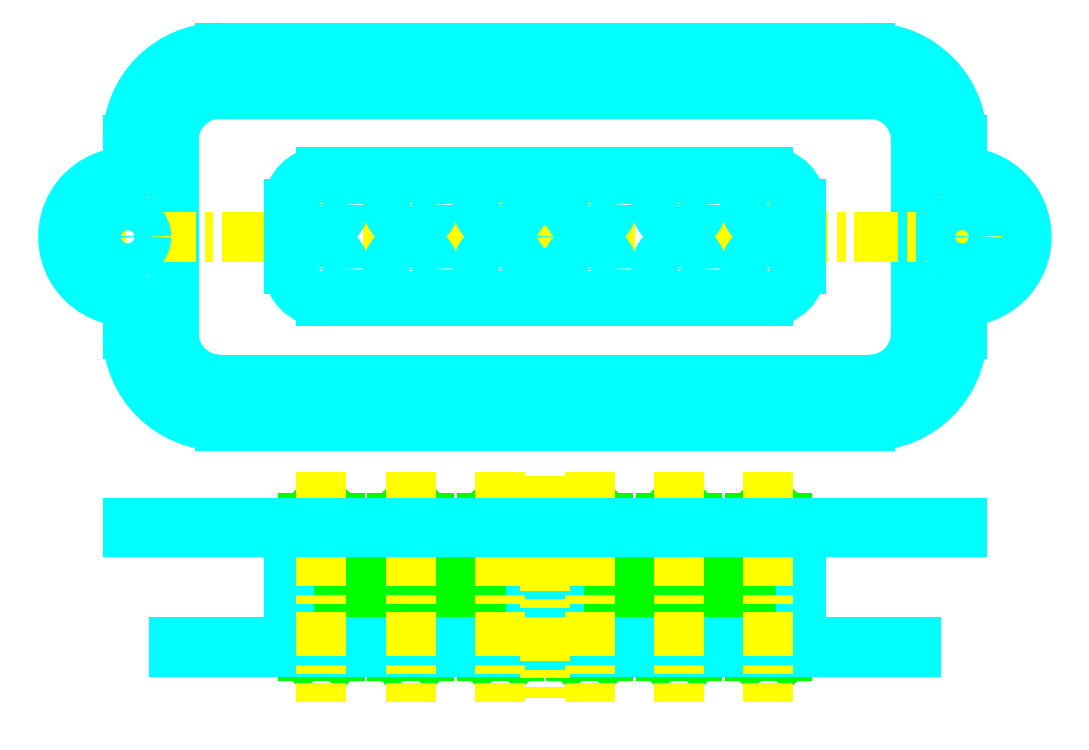
<metadata>
{"format":"dxf","ext":"dxf","renderer":"ezdxf+matplotlib","layout":"modelspace","background":"white","min_lineweight":24,"dpi":150}
</metadata>
<code>
0
SECTION
2
ENTITIES
0
LINE
8
Alnico 5
10
8.878e-16
20
14.5
11
0.5
21
15
0
LINE
8
Alnico 5
10
0.5
20
15
11
4.5
21
15
0
LINE
8
Alnico 5
10
4.5
20
15
11
5
21
14.5
0
LINE
8
Alnico 5
10
5
20
0.5
11
5
21
14.5
0
LINE
8
Alnico 5
10
5
20
0.5
11
4.5
21
-1.102e-15
0
LINE
8
Alnico 5
10
0.5
20
-1.225e-16
11
4.5
21
-1.102e-15
0
LINE
8
Alnico 5
10
3.062e-17
20
0.5
11
8.878e-16
21
14.5
0
LINE
8
Alnico 5
10
0.5
20
-1.225e-16
11
3.062e-17
21
0.5
0
LINE
8
Alnico 5
10
9.7
20
14.5
11
10.2
21
15
0
LINE
8
Alnico 5
10
10.2
20
15
11
14.2
21
15
0
LINE
8
Alnico 5
10
14.2
20
15
11
14.7
21
14.5
0
LINE
8
Alnico 5
10
14.7
20
0.5
11
14.7
21
14.5
0
LINE
8
Alnico 5
10
14.7
20
0.5
11
14.2
21
-4.441e-15
0
LINE
8
Alnico 5
10
10.2
20
-3.553e-15
11
14.2
21
-4.441e-15
0
LINE
8
Alnico 5
10
9.7
20
0.5
11
9.7
21
14.5
0
LINE
8
Alnico 5
10
10.2
20
-3.553e-15
11
9.7
21
0.5
0
LINE
8
Alnico 5
10
19.4
20
14.5
11
19.9
21
15
0
LINE
8
Alnico 5
10
19.9
20
15
11
23.9
21
15
0
LINE
8
Alnico 5
10
23.9
20
15
11
24.4
21
14.5
0
LINE
8
Alnico 5
10
24.4
20
0.5
11
24.4
21
14.5
0
LINE
8
Alnico 5
10
24.4
20
0.5
11
23.9
21
-7.994e-15
0
LINE
8
Alnico 5
10
19.9
20
-7.105e-15
11
23.9
21
-7.994e-15
0
LINE
8
Alnico 5
10
19.4
20
0.5
11
19.4
21
14.5
0
LINE
8
Alnico 5
10
19.9
20
-7.105e-15
11
19.4
21
0.5
0
LINE
8
Alnico 5
10
29.1
20
14.5
11
29.6
21
15
0
LINE
8
Alnico 5
10
29.6
20
15
11
33.6
21
15
0
LINE
8
Alnico 5
10
33.6
20
15
11
34.1
21
14.5
0
LINE
8
Alnico 5
10
34.1
20
0.5
11
34.1
21
14.5
0
LINE
8
Alnico 5
10
34.1
20
0.5
11
33.6
21
-9.77e-15
0
LINE
8
Alnico 5
10
29.6
20
-8.882e-15
11
33.6
21
-9.77e-15
0
LINE
8
Alnico 5
10
29.1
20
0.5
11
29.1
21
14.5
0
LINE
8
Alnico 5
10
29.6
20
-8.882e-15
11
29.1
21
0.5
0
LINE
8
Alnico 5
10
38.8
20
14.5
11
39.3
21
15
0
LINE
8
Alnico 5
10
39.3
20
15
11
43.3
21
15
0
LINE
8
Alnico 5
10
43.3
20
15
11
43.8
21
14.5
0
LINE
8
Alnico 5
10
43.8
20
0.5
11
43.8
21
14.5
0
LINE
8
Alnico 5
10
43.8
20
0.5
11
43.3
21
-1.332e-14
0
LINE
8
Alnico 5
10
39.3
20
-1.243e-14
11
43.3
21
-1.332e-14
0
LINE
8
Alnico 5
10
38.8
20
0.5
11
38.8
21
14.5
0
LINE
8
Alnico 5
10
39.3
20
-1.243e-14
11
38.8
21
0.5
0
LINE
8
Alnico 5
10
48.5
20
14.5
11
49
21
15
0
LINE
8
Alnico 5
10
49
20
15
11
53
21
15
0
LINE
8
Alnico 5
10
53
20
15
11
53.5
21
14.5
0
LINE
8
Alnico 5
10
53.5
20
0.5
11
53.5
21
14.5
0
LINE
8
Alnico 5
10
53.5
20
0.5
11
53
21
-1.688e-14
0
LINE
8
Alnico 5
10
49
20
-1.599e-14
11
53
21
-1.688e-14
0
LINE
8
Alnico 5
10
48.5
20
0.5
11
48.5
21
14.5
0
LINE
8
Alnico 5
10
49
20
-1.599e-14
11
48.5
21
0.5
0
LINE
8
Neck
10
67
20
0.5
11
-13.5
21
0.5
0
LINE
8
Neck
10
67
20
1.5
11
-13.5
21
1.5
0
LINE
8
Neck
10
54.5
20
1.5
11
54.5
21
13.5
0
LINE
8
Neck
10
-1
20
1.5
11
-1
21
13.5
0
LINE
8
Neck
10
25.25
20
14.5
11
25.25
21
0.5
0
LINE
8
Neck
10
28.25
20
14.5
11
28.25
21
0.5
0
LINE
8
Neck
10
-13.5
20
0.5
11
-13.5
21
1.5
0
LINE
8
Neck
10
67
20
0.5
11
67
21
1.5
0
LINE
8
Neck
10
26.75
20
19.5
11
26.75
21
-4.5
0
LINE
8
Alnico 5
10
2.5
20
20
11
2.5
21
-5
0
LINE
8
Alnico 5
10
12.2
20
20
11
12.2
21
-5
0
LINE
8
Alnico 5
10
21.9
20
20
11
21.9
21
-5
0
LINE
8
Alnico 5
10
31.6
20
20
11
31.6
21
-5
0
LINE
8
Alnico 5
10
41.3
20
20
11
41.3
21
-5
0
LINE
8
Alnico 5
10
51
20
20
11
51
21
-5
0
LINE
8
Neck
10
-18.5
20
13.5
11
-18.5
21
14.5
0
LINE
8
Neck
10
-18.5
20
14.5
11
72
21
14.5
0
LINE
8
Neck
10
-18.5
20
13.5
11
72
21
13.5
0
LINE
8
Neck
10
72
20
13.5
11
72
21
14.5
0
ARC
8
Neck
10
-8.5
20
56
40
5
50
90
51
180
0
LINE
8
Neck
10
-13.5
20
35
11
-13.5
21
56
0
ARC
8
Neck
10
-8.5
20
35
40
5
50
180
51
270
0
LINE
8
Neck
10
-8.5
20
30
11
62
21
30
0
ARC
8
Neck
10
62
20
35
40
5
50
270
51
0
0
LINE
8
Neck
10
67
20
35
11
67
21
56
0
LINE
8
Neck
10
-8.5
20
61
11
62
21
61
0
ARC
8
Neck
10
62
20
56
40
5
50
0
51
90
0
ARC
8
Neck
10
-8.5
20
56
40
10
50
90
51
180
0
LINE
8
Neck
10
-8.5
20
66
11
62
21
66
0
ARC
8
Neck
10
62
20
56
40
10
50
0
51
90
0
ARC
8
Neck
10
62
20
35
40
10
50
270
51
0
0
LINE
8
Neck
10
-8.5
20
25
11
62
21
25
0
ARC
8
Neck
10
-8.5
20
35
40
10
50
180
51
270
0
LINE
8
Neck
10
-23.5
20
45.5
11
77
21
45.5
0
LINE
8
Neck
10
2.5
20
37
11
2.5
21
54
0
LINE
8
Neck
10
12.2
20
37
11
12.2
21
54
0
LINE
8
Neck
10
21.9
20
37
11
21.9
21
54
0
LINE
8
Neck
10
26.75
20
37
11
26.75
21
54
0
LINE
8
Neck
10
31.6
20
37
11
31.6
21
54
0
LINE
8
Neck
10
41.3
20
37
11
41.3
21
54
0
LINE
8
Neck
10
51
20
37
11
51
21
54
0
CIRCLE
8
Neck
10
72
20
45.5
40
2
0
CIRCLE
8
Neck
10
-18.5
20
45.5
40
2
0
LINE
8
Neck
10
72
20
35
11
72
21
38.5
0
LINE
8
Neck
10
-18.5
20
35
11
-18.5
21
38.5
0
ARC
8
Neck
10
-18.5
20
45.5
40
7
50
90
51
270
0
ARC
8
Neck
10
72
20
45.5
40
7
50
270
51
450
0
LINE
8
Neck
10
72
20
52.5
11
72
21
56
0
LINE
8
Neck
10
-18.5
20
52.5
11
-18.5
21
56
0
CIRCLE
8
Neck
10
2.5
20
42
40
2.5
0
CIRCLE
8
Neck
10
12.2
20
42
40
2.5
0
CIRCLE
8
Neck
10
21.9
20
42
40
2.5
0
CIRCLE
8
Neck
10
31.6
20
42
40
2.5
0
CIRCLE
8
Neck
10
41.3
20
42
40
2.5
0
CIRCLE
8
Neck
10
51
20
42
40
2.5
0
ARC
8
Neck
10
2.5
20
42
40
3
50
90
51
90
0
LINE
8
Neck
10
2.5
20
38.5
11
51
21
38.5
0
CIRCLE
8
Neck
10
2.5
20
49
40
2.5
0
CIRCLE
8
Neck
10
12.2
20
49
40
2.5
0
CIRCLE
8
Neck
10
21.9
20
49
40
2.5
0
CIRCLE
8
Neck
10
31.6
20
49
40
2.5
0
CIRCLE
8
Neck
10
41.3
20
49
40
2.5
0
CIRCLE
8
Neck
10
51
20
49
40
2.5
0
ARC
8
Neck
10
2.5
20
49
40
3
50
90
51
90
0
ARC
8
Neck
10
2.5
20
42
40
3.5
50
180
51
270
0
LINE
8
Neck
10
-1
20
42
11
-1
21
49
0
LINE
8
Neck
10
2.5
20
52.5
11
51
21
52.5
0
ARC
8
Neck
10
2.5
20
49
40
3.5
50
90
51
180
0
ARC
8
Neck
10
51
20
42
40
3.5
50
270
51
360
0
LINE
8
Neck
10
54.5
20
42
11
54.5
21
49
0
ARC
8
Neck
10
51
20
49
40
3.5
50
0.03544
51
90
0
CIRCLE
8
Neck
10
26.75
20
45.5
40
1.5
0
ENDSEC
0
EOF

</code>
